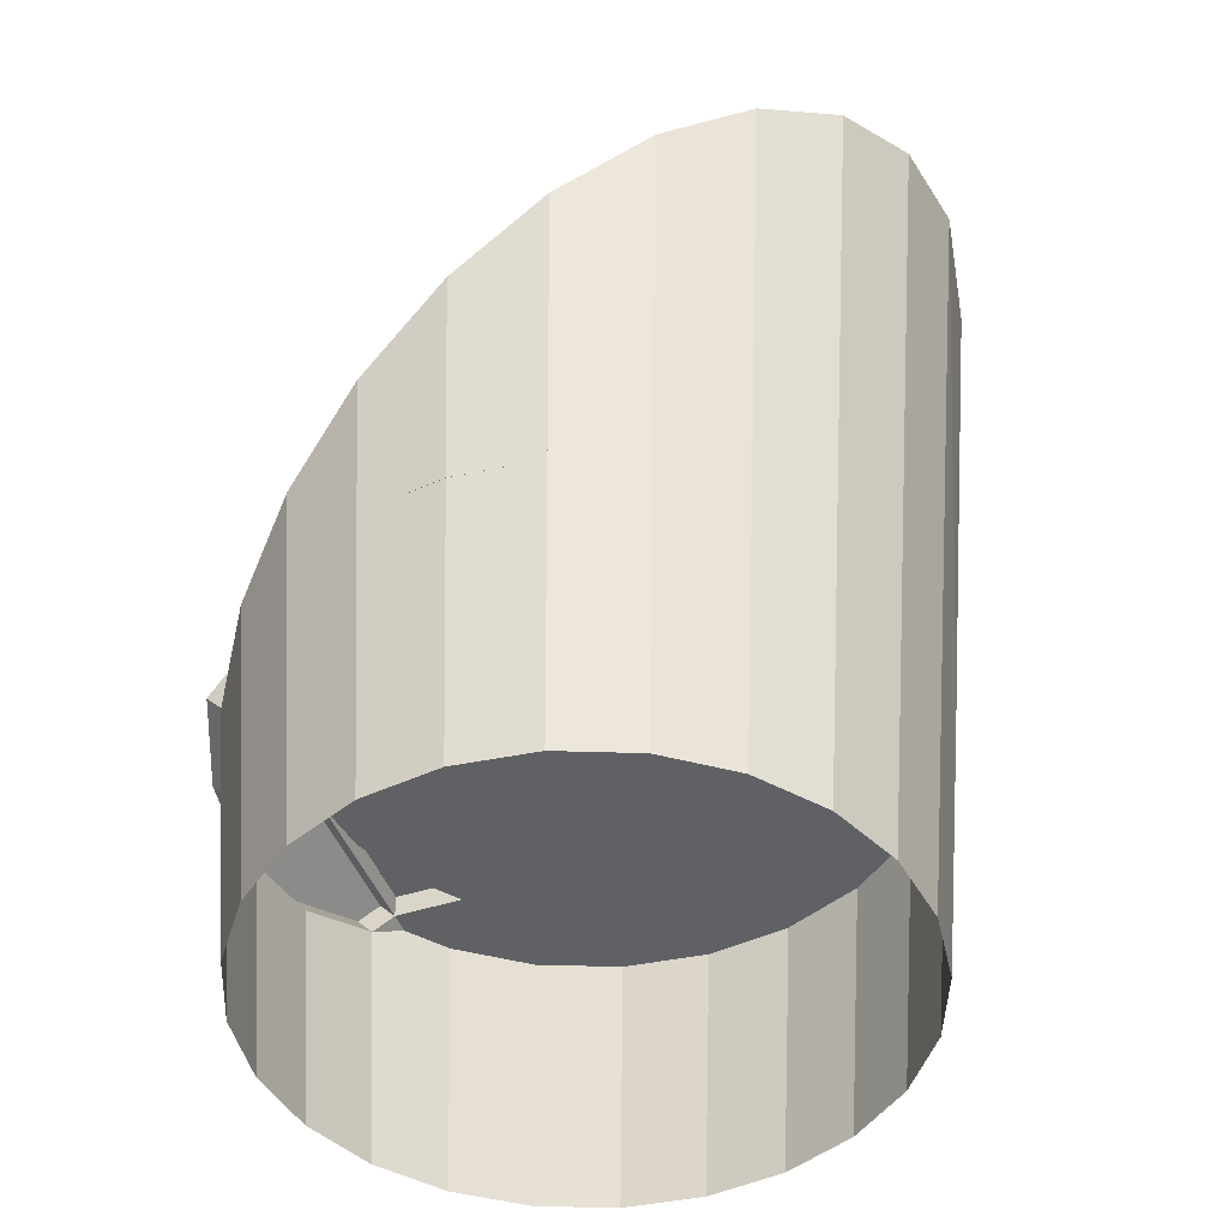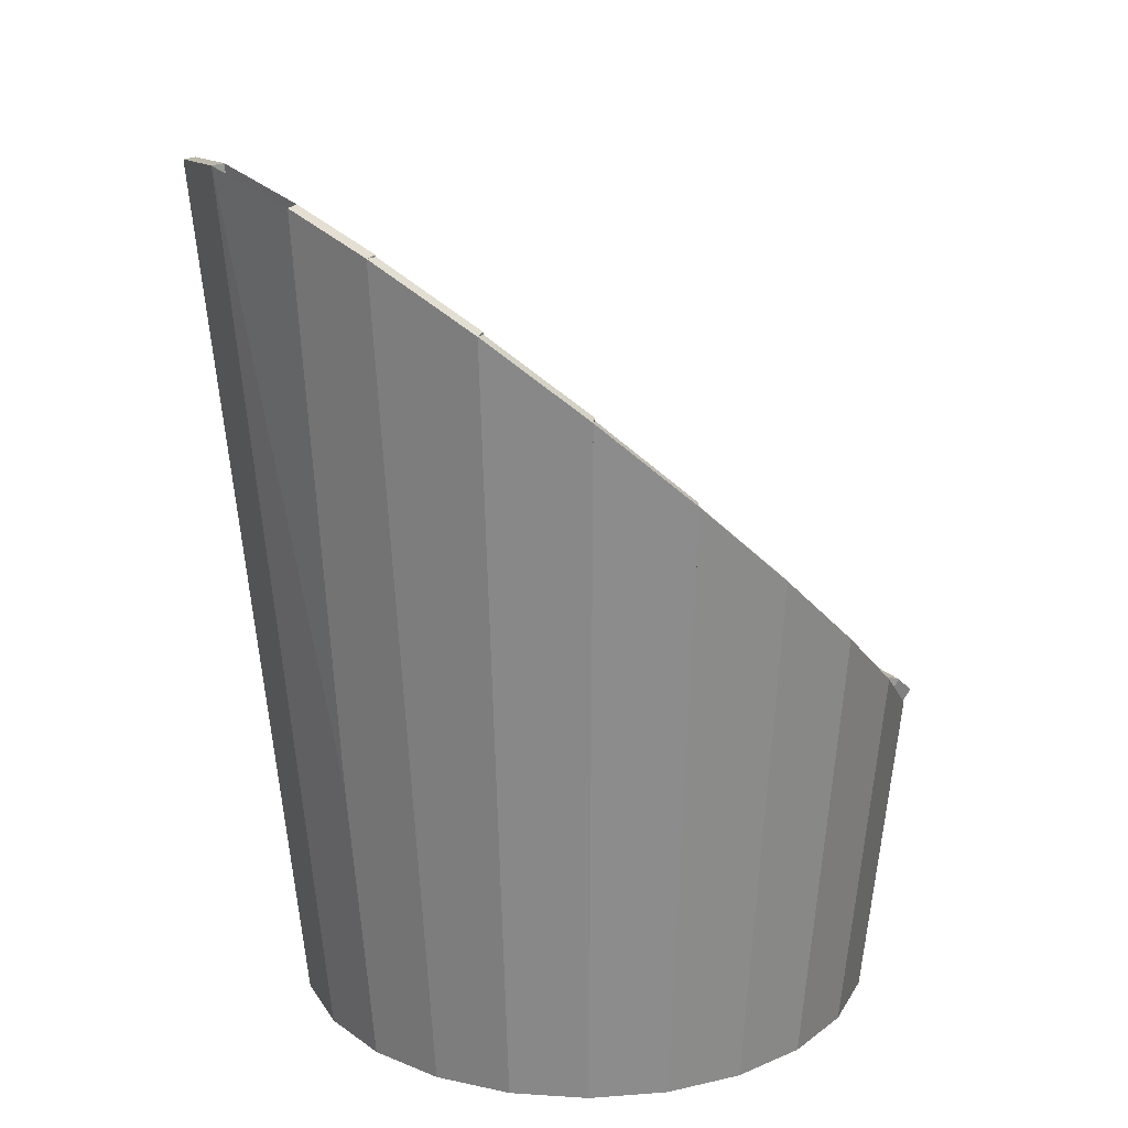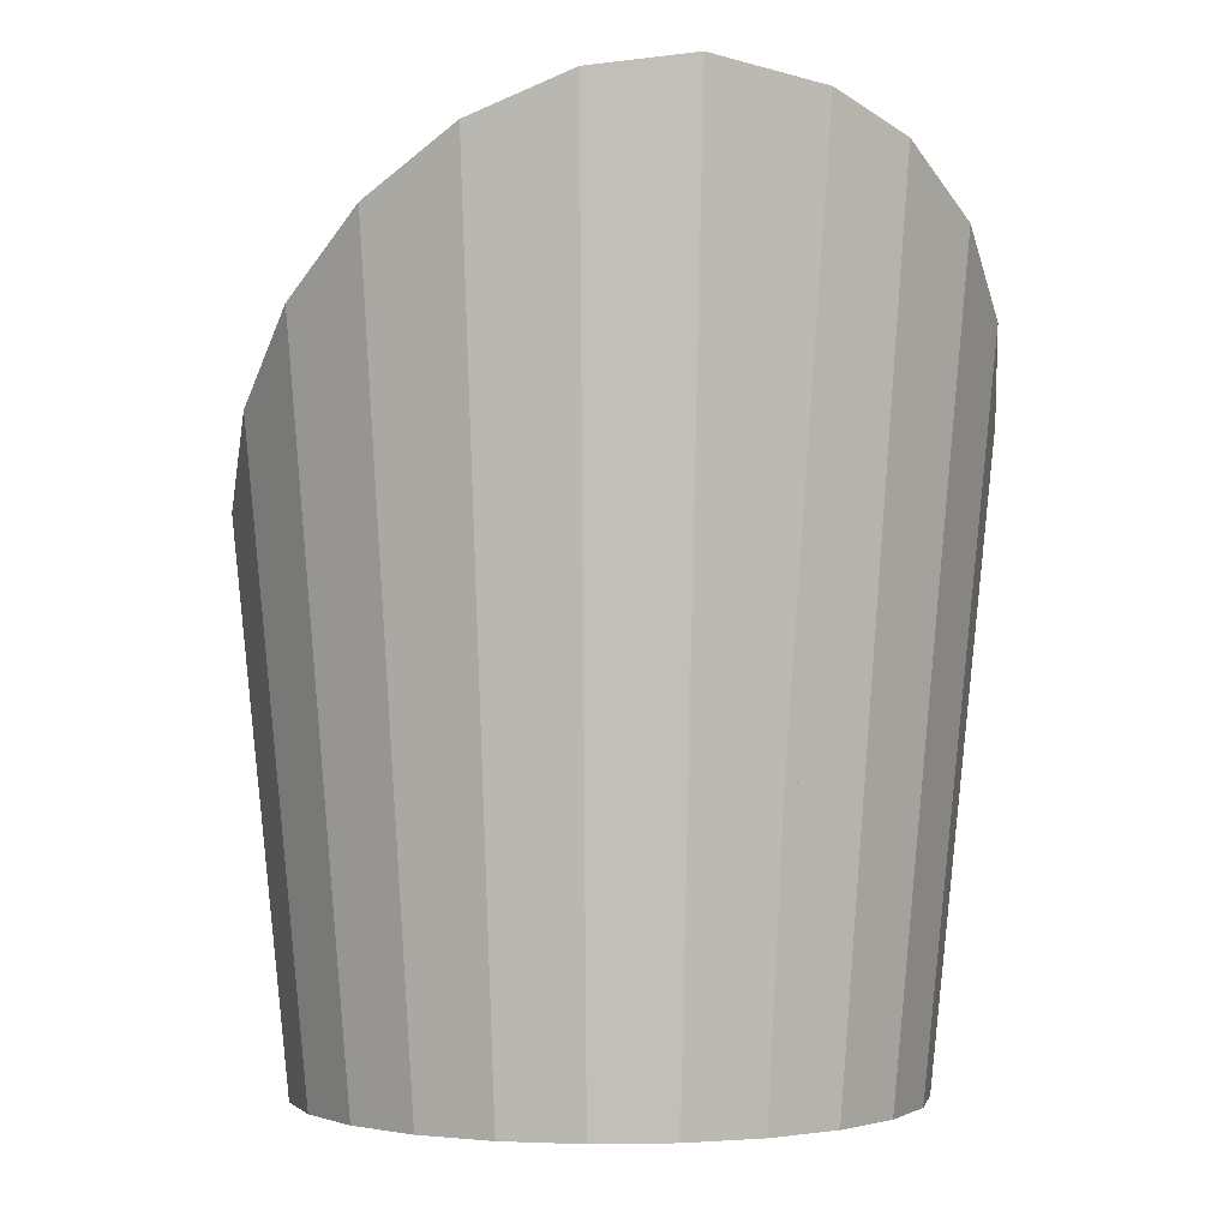
<metadata>
{"format":"obj","ext":"obj","renderer":"f3d","projection":"perspective","resolution":1024,"background":"white","views":[{"elev":-46.1,"azim":-69.5,"up":"+Y"},{"elev":20.4,"azim":59.4,"up":"+Y"},{"elev":-1.6,"azim":-11.5,"up":"+Y"}]}
</metadata>
<code>
v 0.212 -0.04224 -0.1333
v 0.1577 -0.2633 -0.168
v 0.1929 -0.2633 -0.1222
v 0.1734 -0.04224 -0.1836
v 0.2363 -0.04224 -0.07465
v 0.215 -0.2633 -0.06893
v 0.06438 -0.04224 0.2231
v -0.06148 -0.04224 0.2231
v 0.001448 -0.04224 0.2314
v 0.123 -0.04224 0.1989
v -0.1201 -0.04224 0.1989
v 0.1734 -0.04224 0.1602
v -0.1705 -0.04224 0.1602
v 0.001448 -0.04224 0.1472
v 0.04722 -0.04224 0.1412
v 0.212 -0.04224 0.1099
v 0.08986 -0.04224 0.1235
v 0.1265 -0.04224 0.09544
v 0.2363 -0.04224 0.05121
v 0.1546 -0.04224 0.05881
v 0.1723 -0.04224 0.01616
v 0.2446 -0.04224 -0.01171
v 0.1783 -0.04224 -0.02961
v 0.1723 -0.04224 -0.07537
v 0.1546 -0.04224 -0.118
v 0.1265 -0.04224 -0.1546
v 0.1265 -0.04224 -0.2064
v 0.1437 -0.04224 -0.2064
v -0.04432 -0.04224 0.1412
v -0.2091 -0.04224 0.1099
v -0.08697 -0.04224 0.1235
v -0.1236 -0.04224 0.09544
v -0.2334 -0.04224 0.05121
v -0.1517 -0.04224 0.05881
v -0.1694 -0.04224 0.01616
v -0.2417 -0.04224 -0.01171
v -0.1754 -0.04224 -0.02961
v -0.2334 -0.04224 -0.07465
v -0.1694 -0.04224 -0.07537
v -0.2091 -0.04224 -0.1333
v -0.1517 -0.04224 -0.118
v -0.1236 -0.04224 -0.1546
v -0.1705 -0.04224 -0.1836
v -0.1236 -0.04224 -0.2064
v -0.1408 -0.04224 -0.2064
v 0.112 -0.2633 -0.2031
v 0.1224 -0.05565 -0.2211
v 0.2225 -0.2633 -0.01171
v -0.1195 -0.05565 -0.2211
v -0.1548 -0.2633 -0.168
v -0.1091 -0.2633 -0.2031
v -0.19 -0.2633 -0.1222
v -0.2121 -0.2633 -0.06893
v -0.2196 -0.2633 -0.01171
v -0.2121 -0.2633 0.04549
v -0.19 -0.2633 0.09881
v -0.1548 -0.2633 0.1446
v -0.1091 -0.2633 0.1797
v -0.05576 -0.2633 0.2018
v 0.001448 -0.2633 0.2093
v 0.05866 -0.2633 0.2018
v 0.112 -0.2633 0.1797
v 0.1577 -0.2633 0.1446
v 0.1929 -0.2633 0.09881
v 0.215 -0.2633 0.04549
v 0.06351 -0.07592 -0.2433
v 0.05866 -0.2633 -0.2252
v -0.06061 -0.07592 -0.2433
v -0.05576 -0.2633 -0.2252
v 0.001448 -0.08275 -0.2508
v 0.001448 -0.2633 -0.2328
v -0.2353 0.2603 0.125
v -0.1888 0.3164 0.1802
v -0.1958 0.3156 0.1855
v -0.2283 0.2612 0.1196
v -0.2021 -0.04137 0.1045
v -0.1635 -0.04137 0.1549
v -0.2272 0.2612 0.1216
v -0.201 -0.04137 0.1065
v -0.2567 0.1987 0.05745
v -0.1651 -0.04137 0.1532
v -0.1904 0.3164 0.1785
v -0.1402 0.3595 0.2336
v -0.2253 -0.04137 0.04785
v -0.2486 0.1995 0.05408
v -0.248 0.1995 0.05629
v -0.2247 -0.04137 0.05005
v -0.2596 0.1355 -0.01171
v -0.2417 -0.04322 -0.01171
v -0.1148 -0.04137 0.1919
v -0.1349 0.3604 0.2267
v -0.1168 -0.04137 0.1907
v -0.1368 0.3604 0.2255
v -0.07261 0.3878 0.2647
v -0.233 -0.04235 -0.01288
v -0.2508 0.1364 -0.01288
v -0.2508 0.1364 -0.01056
v -0.233 -0.04235 -0.01056
v -0.2448 0.07529 -0.07769
v -0.05811 -0.04137 0.215
v -0.06925 0.3887 0.2566
v -0.06033 -0.04137 0.2144
v -0.07147 0.3887 0.256
v 0.001448 0.3976 0.2754
v -0.2247 -0.04137 -0.07349
v -0.236 0.07616 -0.07653
v -0.2366 0.07616 -0.07432
v -0.2253 -0.04137 -0.07128
v -0.2147 0.02162 -0.1365
v 0.002597 -0.04137 0.2227
v 0.002597 0.3985 0.2667
v 0.0434 0.1044 0.2406
v 0.02242 0.251 0.258
v -0.201 -0.04137 -0.1299
v -0.2065 0.02249 -0.1331
v -0.1719 -0.0227 -0.185
v -0.2077 0.02249 -0.1311
v -0.2021 -0.04137 -0.1279
v 0.06101 -0.04137 0.215
v 0.0823 0.3845 0.2519
v 0.08567 0.3836 0.26
v -0.1635 -0.04137 -0.1783
v -0.1651 -0.04137 -0.1767
v -0.1665 -0.02183 -0.178
v -0.1649 -0.02183 -0.1797
v 0.1197 -0.04137 0.1907
v 0.1431 0.3595 0.2336
v -0.1354 -0.04137 -0.1995
v 0.1397 0.3604 0.2255
v 0.1987 0.3156 0.1855
v 0.1177 -0.04137 0.1919
v 0.1378 0.3604 0.2267
v 0.168 -0.04137 0.1532
v 0.1933 0.3164 0.1785
v 0.2382 0.2603 0.125
v 0.1917 0.3164 0.1802
v 0.1664 -0.04137 0.1549
v 0.205 -0.04137 0.1045
v 0.2312 0.2612 0.1196
v 0.2301 0.2612 0.1216
v 0.2039 -0.04137 0.1065
v 0.2596 0.1987 0.05745
v 0.2514 0.1995 0.05408
v 0.2282 -0.04137 0.04785
v 0.2509 0.1995 0.0563
v 0.2276 -0.04137 0.05007
v 0.2624 0.1355 -0.01171
v 0.2536 0.1364 -0.01286
v 0.2359 -0.04137 -0.01286
v 0.2477 0.07529 -0.07769
v 0.2536 0.1364 -0.01057
v 0.2359 -0.04137 -0.01057
v 0.2276 -0.04137 -0.0735
v 0.2389 0.07616 -0.07654
v 0.2175 0.02162 -0.1365
v 0.2395 0.07616 -0.07432
v 0.2282 -0.04137 -0.07128
v 0.2039 -0.04137 -0.1299
v 0.2094 0.02249 -0.1331
v 0.1748 -0.0227 -0.185
v 0.2106 0.02249 -0.1311
v 0.205 -0.04137 -0.1279
v 0.1664 -0.04137 -0.1783
v 0.1678 -0.02183 -0.1797
v 0.168 -0.04137 -0.1767
v 0.1694 -0.02183 -0.178
v 0.1383 -0.04137 -0.1995
v 0.08986 -0.02456 0.1235
v 0.1265 -0.02456 0.09544
v 0.001448 -0.04224 -0.2064
v 0.08986 -0.04224 -0.1827
v 0.04722 -0.04224 -0.2004
v 0.1546 -0.02456 0.05881
v 0.04722 -0.02456 0.1412
v -0.04432 -0.02456 0.1412
v 0.001448 -0.02456 0.1472
v -0.08697 -0.02456 0.1235
v -0.1236 -0.02456 0.09544
v -0.1517 -0.02456 0.05881
v 0.1723 -0.02456 0.01616
v -0.1694 -0.02456 0.01616
v 0.1783 -0.02456 -0.02961
v -0.1754 -0.02456 -0.02961
v 0.1723 -0.02456 -0.07537
v -0.1694 -0.02456 -0.07537
v 0.1546 -0.02456 -0.118
v -0.1517 -0.02456 -0.118
v 0.1265 -0.02456 -0.1546
v -0.1236 -0.02456 -0.1546
v 0.1265 -0.02456 -0.2064
v -0.1236 -0.02456 -0.2064
v 0.001448 -0.02456 -0.2064
v -0.08697 -0.04224 -0.1827
v -0.04432 -0.04224 -0.2004
v -0.1236 -0.02918 -0.2184
v 0.1265 -0.02918 -0.2184
v 0.001448 -0.02918 -0.2184
v -0.1195 -0.04259 -0.233
v -0.06061 -0.06286 -0.2552
v 0.001448 -0.06969 -0.2627
v 0.1224 -0.04259 -0.233
v 0.06351 -0.06286 -0.2552
g SketchUp_ID2
f 1 2 3
f 2 1 4
f 4 1 2
f 3 2 1
f 5 3 6
f 3 5 1
f 1 5 3
f 6 3 5
f 7 8 9
f 8 7 10
f 8 10 11
f 11 10 12
f 11 12 13
f 13 12 14
f 14 12 15
f 15 12 16
f 15 16 17
f 17 16 18
f 18 16 19
f 18 19 20
f 20 19 21
f 21 19 22
f 21 22 23
f 23 22 5
f 23 5 24
f 24 5 1
f 24 1 25
f 25 1 26
f 26 1 4
f 26 4 27
f 27 4 28
f 13 29 30
f 29 13 14
f 30 29 31
f 30 31 32
f 30 32 33
f 33 32 34
f 33 34 35
f 33 35 36
f 36 35 37
f 36 37 38
f 38 37 39
f 38 39 40
f 40 39 41
f 40 41 42
f 40 42 43
f 43 42 44
f 43 44 45
f 45 44 43
f 44 42 43
f 43 42 40
f 42 41 40
f 41 39 40
f 40 39 38
f 39 37 38
f 38 37 36
f 37 35 36
f 36 35 33
f 35 34 33
f 34 32 33
f 33 32 30
f 32 31 30
f 31 29 30
f 14 13 29
f 30 29 13
f 28 4 27
f 27 4 26
f 4 1 26
f 26 1 25
f 25 1 24
f 1 5 24
f 24 5 23
f 5 22 23
f 23 22 21
f 22 19 21
f 21 19 20
f 20 19 18
f 19 16 18
f 18 16 17
f 17 16 15
f 16 12 15
f 15 12 14
f 14 12 13
f 13 12 11
f 12 10 11
f 11 10 8
f 10 7 8
f 9 8 7
f 28 2 4
f 2 28 46
f 46 28 47
f 47 28 46
f 46 28 2
f 4 2 28
f 22 6 48
f 6 22 5
f 5 22 6
f 48 6 22
f 49 50 51
f 50 49 45
f 50 45 43
f 43 45 50
f 45 49 50
f 51 50 49
f 43 52 50
f 52 43 40
f 40 43 52
f 50 52 43
f 40 53 52
f 53 40 38
f 38 40 53
f 52 53 40
f 38 54 53
f 54 38 36
f 36 38 54
f 53 54 38
f 36 55 54
f 55 36 33
f 33 36 55
f 54 55 36
f 33 56 55
f 56 33 30
f 30 33 56
f 55 56 33
f 30 57 56
f 57 30 13
f 13 30 57
f 56 57 30
f 57 11 58
f 11 57 13
f 13 57 11
f 58 11 57
f 58 8 59
f 8 58 11
f 11 58 8
f 59 8 58
f 59 9 60
f 9 59 8
f 8 59 9
f 60 9 59
f 61 9 7
f 9 61 60
f 60 61 9
f 7 9 61
f 62 7 10
f 7 62 61
f 61 62 7
f 10 7 62
f 63 10 12
f 10 63 62
f 62 63 10
f 12 10 63
f 12 64 63
f 64 12 16
f 16 12 64
f 63 64 12
f 16 65 64
f 65 16 19
f 19 16 65
f 64 65 16
f 19 48 65
f 48 19 22
f 22 19 48
f 65 48 19
f 66 46 47
f 46 66 67
f 67 66 46
f 47 46 66
f 68 51 69
f 51 68 49
f 49 68 51
f 69 51 68
f 70 67 66
f 67 70 71
f 71 70 67
f 66 67 70
f 68 71 70
f 71 68 69
f 69 68 71
f 70 71 68
g SketchUp_ID15
f 72 73 74
f 73 72 75
f 75 72 73
f 74 73 72
f 72 13 30
f 13 72 74
f 74 72 13
f 30 13 72
f 75 30 76
f 30 75 72
f 72 75 30
f 76 30 75
f 75 77 76
f 77 75 73
f 73 75 77
f 76 77 75
f 73 13 77
f 13 73 74
f 74 73 13
f 77 13 73
f 77 30 13
f 30 77 76
f 76 77 30
f 13 30 77
f 78 30 79
f 30 78 72
f 72 78 30
f 79 30 78
f 80 30 33
f 30 80 72
f 72 80 30
f 33 30 80
f 81 74 13
f 74 81 82
f 82 81 74
f 13 74 81
f 13 83 11
f 83 13 74
f 74 13 83
f 11 83 13
f 79 33 30
f 33 79 84
f 84 79 33
f 30 33 79
f 78 84 79
f 84 78 85
f 85 78 84
f 79 84 78
f 80 78 72
f 78 80 85
f 85 80 78
f 72 78 80
f 86 33 87
f 33 86 80
f 80 86 33
f 87 33 86
f 88 33 89
f 33 88 80
f 80 88 33
f 89 33 88
f 85 33 84
f 33 85 80
f 80 85 33
f 84 33 85
f 90 13 11
f 13 90 81
f 81 90 13
f 11 13 90
f 91 81 90
f 81 91 82
f 82 91 81
f 90 81 91
f 74 91 83
f 91 74 82
f 82 74 91
f 83 91 74
f 92 83 11
f 83 92 93
f 93 92 83
f 11 83 92
f 83 90 11
f 90 83 91
f 91 83 90
f 11 90 83
f 94 11 8
f 11 94 83
f 83 94 11
f 8 11 94
f 87 89 33
f 89 87 95
f 95 87 89
f 33 89 87
f 87 96 95
f 96 87 86
f 86 87 96
f 95 96 87
f 88 86 80
f 86 88 96
f 96 88 86
f 80 86 88
f 97 89 98
f 89 97 88
f 88 97 89
f 98 89 97
f 96 89 95
f 89 96 88
f 88 96 89
f 95 89 96
f 38 88 89
f 88 38 99
f 99 38 88
f 89 88 38
f 11 100 8
f 100 11 92
f 92 11 100
f 8 100 11
f 101 92 100
f 92 101 93
f 93 101 92
f 100 92 101
f 101 83 94
f 83 101 93
f 93 101 83
f 94 83 101
f 102 94 8
f 94 102 103
f 103 102 94
f 8 94 102
f 100 94 8
f 94 100 101
f 101 100 94
f 8 94 100
f 8 104 9
f 104 8 94
f 94 8 104
f 9 104 8
f 89 105 98
f 105 89 38
f 38 89 105
f 98 105 89
f 105 97 98
f 97 105 106
f 106 105 97
f 98 97 105
f 106 88 97
f 88 106 99
f 99 106 88
f 97 88 106
f 38 106 105
f 106 38 99
f 99 38 106
f 105 106 38
f 107 38 108
f 38 107 99
f 99 107 38
f 108 38 107
f 109 38 40
f 38 109 99
f 99 109 38
f 40 38 109
f 110 8 9
f 8 110 102
f 102 110 8
f 9 8 110
f 111 102 110
f 102 111 103
f 103 111 102
f 110 102 111
f 94 111 104
f 111 94 103
f 103 94 111
f 104 111 94
f 110 104 9
f 104 110 111
f 111 110 104
f 9 104 110
f 9 112 7
f 112 9 113
f 113 9 104
f 104 9 113
f 113 9 112
f 7 112 9
f 38 114 108
f 114 38 40
f 40 38 114
f 108 114 38
f 115 108 114
f 108 115 107
f 107 115 108
f 114 108 115
f 115 99 107
f 99 115 109
f 109 115 99
f 107 99 115
f 116 40 43
f 40 116 109
f 109 116 40
f 43 40 116
f 117 40 118
f 40 117 109
f 109 117 40
f 118 40 117
f 40 115 114
f 115 40 109
f 109 40 115
f 114 115 40
f 110 7 9
f 7 110 119
f 119 110 7
f 9 7 110
f 111 110 120
f 120 110 111
f 121 112 104
f 112 121 7
f 104 112 113
f 113 112 104
f 7 121 112
f 104 112 121
f 40 122 118
f 122 40 43
f 43 40 122
f 118 122 40
f 123 116 43
f 116 123 124
f 124 123 116
f 43 116 123
f 116 43 45
f 45 43 116
f 43 125 122
f 125 43 116
f 116 43 125
f 122 125 43
f 125 109 117
f 109 125 116
f 116 125 109
f 117 109 125
f 125 118 122
f 118 125 117
f 117 125 118
f 122 118 125
f 110 119 120
f 120 119 110
f 119 10 7
f 10 119 126
f 126 119 10
f 7 10 119
f 121 119 7
f 119 121 120
f 120 121 119
f 7 119 121
f 10 121 127
f 121 10 7
f 7 10 121
f 127 121 10
f 43 128 123
f 128 43 45
f 45 43 128
f 123 128 43
f 124 123 128
f 128 123 124
f 128 116 124
f 116 128 45
f 45 128 116
f 124 116 128
f 120 126 129
f 126 120 119
f 119 120 126
f 129 126 120
f 126 127 10
f 127 126 129
f 129 126 127
f 10 127 126
f 127 120 121
f 120 127 129
f 129 127 120
f 121 120 127
f 12 127 130
f 127 12 10
f 10 12 127
f 130 127 12
f 127 131 10
f 131 127 132
f 132 127 131
f 10 131 127
f 131 12 10
f 12 131 133
f 133 131 12
f 10 12 131
f 130 132 127
f 132 130 134
f 134 130 132
f 127 132 130
f 130 16 12
f 16 130 135
f 135 130 16
f 12 16 130
f 136 12 130
f 12 136 137
f 137 136 12
f 130 12 136
f 133 130 12
f 130 133 134
f 134 133 130
f 12 130 133
f 133 132 134
f 132 133 131
f 131 133 132
f 134 132 133
f 137 16 12
f 16 137 138
f 138 137 16
f 12 16 137
f 135 136 130
f 136 135 139
f 139 135 136
f 130 136 135
f 140 16 135
f 16 140 141
f 141 140 16
f 135 16 140
f 16 139 135
f 139 16 138
f 138 16 139
f 135 139 16
f 135 19 16
f 19 135 142
f 142 135 19
f 16 19 135
f 136 138 137
f 138 136 139
f 139 136 138
f 137 138 136
f 142 140 135
f 140 142 143
f 143 142 140
f 135 140 142
f 140 144 141
f 144 140 143
f 143 140 144
f 141 144 140
f 141 19 16
f 19 141 144
f 144 141 19
f 16 19 141
f 19 143 142
f 143 19 144
f 144 19 143
f 142 143 19
f 145 19 142
f 19 145 146
f 146 145 19
f 142 19 145
f 142 22 19
f 22 142 147
f 147 142 22
f 19 22 142
f 147 145 142
f 145 147 148
f 148 147 145
f 142 145 147
f 145 149 146
f 149 145 148
f 148 145 149
f 146 149 145
f 146 22 19
f 22 146 149
f 149 146 22
f 19 22 146
f 147 5 22
f 5 147 150
f 150 147 5
f 22 5 147
f 22 148 147
f 148 22 149
f 149 22 148
f 147 148 22
f 151 22 147
f 22 151 152
f 152 151 22
f 147 22 151
f 153 22 152
f 22 153 5
f 5 153 22
f 152 22 153
f 147 154 151
f 154 147 150
f 150 147 154
f 151 154 147
f 150 1 5
f 1 150 155
f 155 150 1
f 5 1 150
f 5 156 150
f 156 5 157
f 157 5 156
f 150 156 5
f 5 154 150
f 154 5 153
f 153 5 154
f 150 154 5
f 151 153 152
f 153 151 154
f 154 151 153
f 152 153 151
f 5 158 157
f 158 5 1
f 1 5 158
f 157 158 5
f 159 150 156
f 150 159 155
f 155 159 150
f 156 150 159
f 1 159 155
f 159 1 158
f 158 1 159
f 155 159 1
f 155 4 1
f 4 155 160
f 160 155 4
f 1 4 155
f 1 161 155
f 161 1 162
f 162 1 161
f 155 161 1
f 159 157 158
f 157 159 156
f 156 159 157
f 158 157 159
f 1 163 162
f 163 1 4
f 4 1 163
f 162 163 1
f 164 155 161
f 155 164 160
f 160 164 155
f 161 155 164
f 4 164 160
f 164 4 163
f 163 4 164
f 160 164 4
f 165 160 4
f 160 165 166
f 166 165 160
f 4 160 165
f 28 4 160
f 160 4 28
f 164 162 163
f 162 164 161
f 161 164 162
f 163 162 164
f 167 4 165
f 4 167 28
f 28 167 4
f 165 4 167
f 167 166 165
f 165 166 167
f 167 160 166
f 160 167 28
f 28 167 160
f 166 160 167
g SketchUp_ID28
f 168 18 169
f 18 168 17
f 170 15 14
f 15 170 17
f 17 170 18
f 18 170 20
f 20 170 21
f 21 170 23
f 23 170 24
f 24 170 25
f 25 170 26
f 26 170 171
f 171 170 172
f 173 18 20
f 18 173 169
f 174 175 176
f 175 174 168
f 175 168 177
f 177 168 169
f 177 169 178
f 178 169 173
f 178 173 179
f 179 173 180
f 179 180 181
f 181 180 182
f 181 182 183
f 183 182 184
f 183 184 185
f 185 184 186
f 185 186 187
f 187 186 188
f 187 188 189
f 189 188 190
f 189 190 191
f 191 190 192
f 174 17 168
f 17 174 15
f 176 15 174
f 15 176 14
f 29 170 14
f 170 29 31
f 170 31 32
f 170 32 34
f 170 34 35
f 170 35 37
f 170 37 39
f 170 39 41
f 170 41 42
f 170 42 193
f 170 193 194
f 188 25 26
f 25 188 186
f 186 24 25
f 24 186 184
f 184 23 24
f 23 184 182
f 182 21 23
f 21 182 180
f 180 20 21
f 20 180 173
f 189 44 42
f 44 189 191
f 187 42 41
f 42 187 189
f 185 41 39
f 41 185 187
f 183 39 37
f 39 183 185
f 181 37 35
f 37 181 183
f 179 35 34
f 35 179 181
f 178 34 32
f 34 178 179
f 178 31 177
f 31 178 32
f 177 29 175
f 29 177 31
f 175 14 176
f 14 175 29
f 190 26 27
f 26 190 188
f 192 195 191
f 195 192 190
f 195 190 196
f 195 196 197
f 191 195 44
f 190 27 196
g SketchUp_ID28
f 17 168 18
f 169 18 168
f 172 170 171
f 171 170 26
f 26 170 25
f 25 170 24
f 24 170 23
f 23 170 21
f 21 170 20
f 20 170 18
f 18 170 17
f 17 170 15
f 14 15 170
f 169 173 18
f 20 18 173
f 192 190 191
f 191 190 189
f 190 188 189
f 189 188 187
f 188 186 187
f 187 186 185
f 186 184 185
f 185 184 183
f 184 182 183
f 183 182 181
f 182 180 181
f 181 180 179
f 180 173 179
f 179 173 178
f 173 169 178
f 178 169 177
f 169 168 177
f 177 168 175
f 168 174 175
f 176 175 174
f 15 174 17
f 168 17 174
f 14 176 15
f 174 15 176
f 194 193 170
f 193 42 170
f 42 41 170
f 41 39 170
f 39 37 170
f 37 35 170
f 35 34 170
f 34 32 170
f 32 31 170
f 31 29 170
f 14 170 29
f 186 188 25
f 26 25 188
f 184 186 24
f 25 24 186
f 182 184 23
f 24 23 184
f 180 182 21
f 23 21 182
f 173 180 20
f 21 20 180
f 191 189 44
f 42 44 189
f 189 187 42
f 41 42 187
f 187 185 41
f 39 41 185
f 185 183 39
f 37 39 183
f 183 181 37
f 35 37 181
f 181 179 35
f 34 35 179
f 179 178 34
f 32 34 178
f 32 178 31
f 177 31 178
f 31 177 29
f 175 29 177
f 29 175 14
f 176 14 175
f 188 190 26
f 27 26 190
f 197 196 195
f 196 190 195
f 190 192 195
f 191 195 192
f 44 195 191
f 196 27 190
g SketchUp_ID46
f 47 28 27
g SketchUp_ID46
f 27 28 47
g SketchUp_ID54
f 170 190 27
f 190 170 192
f 44 192 170
f 192 44 191
g SketchUp_ID54
f 192 170 190
f 27 190 170
f 191 44 192
f 170 192 44
g SketchUp_ID62
f 198 68 199
f 68 198 49
f 199 70 200
f 70 199 68
f 198 197 195
f 197 198 196
f 196 198 201
f 201 198 202
f 202 198 199
f 202 199 200
f 198 44 49
f 44 198 195
f 200 66 202
f 66 200 70
f 202 47 201
f 47 202 66
f 27 201 47
f 201 27 196
g SketchUp_ID62
f 49 198 68
f 199 68 198
f 68 199 70
f 200 70 199
f 200 199 202
f 199 198 202
f 202 198 201
f 201 198 196
f 196 198 197
f 195 197 198
f 195 198 44
f 49 44 198
f 70 200 66
f 202 66 200
f 66 202 47
f 201 47 202
f 196 27 201
f 47 201 27
g SketchUp_ID70
f 27 197 196
f 197 27 170
f 170 195 197
f 195 170 44
g SketchUp_ID70
f 170 27 197
f 196 197 27
f 44 170 195
f 197 195 170
g SketchUp_ID78
f 49 44 45
g SketchUp_ID78
f 45 44 49

</code>
